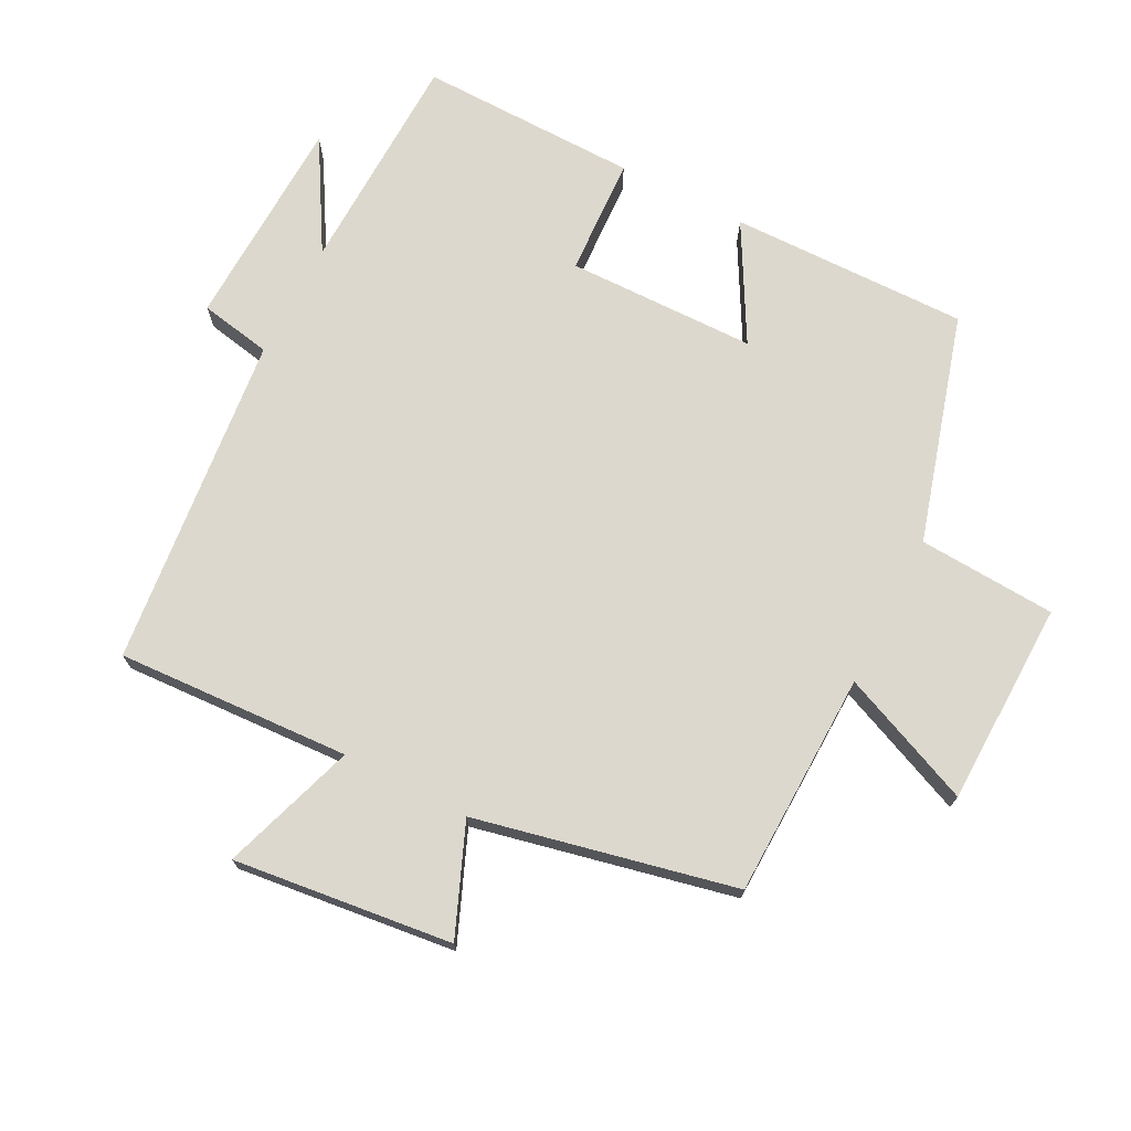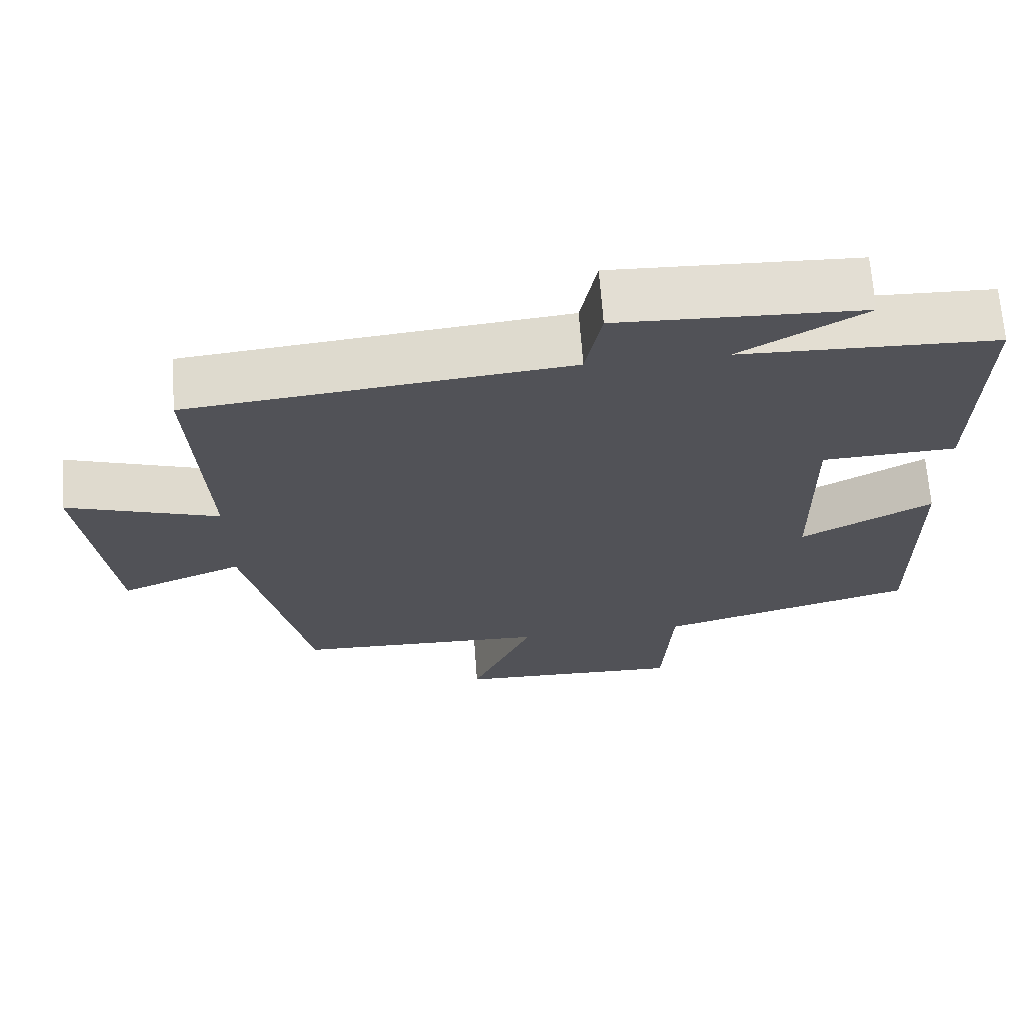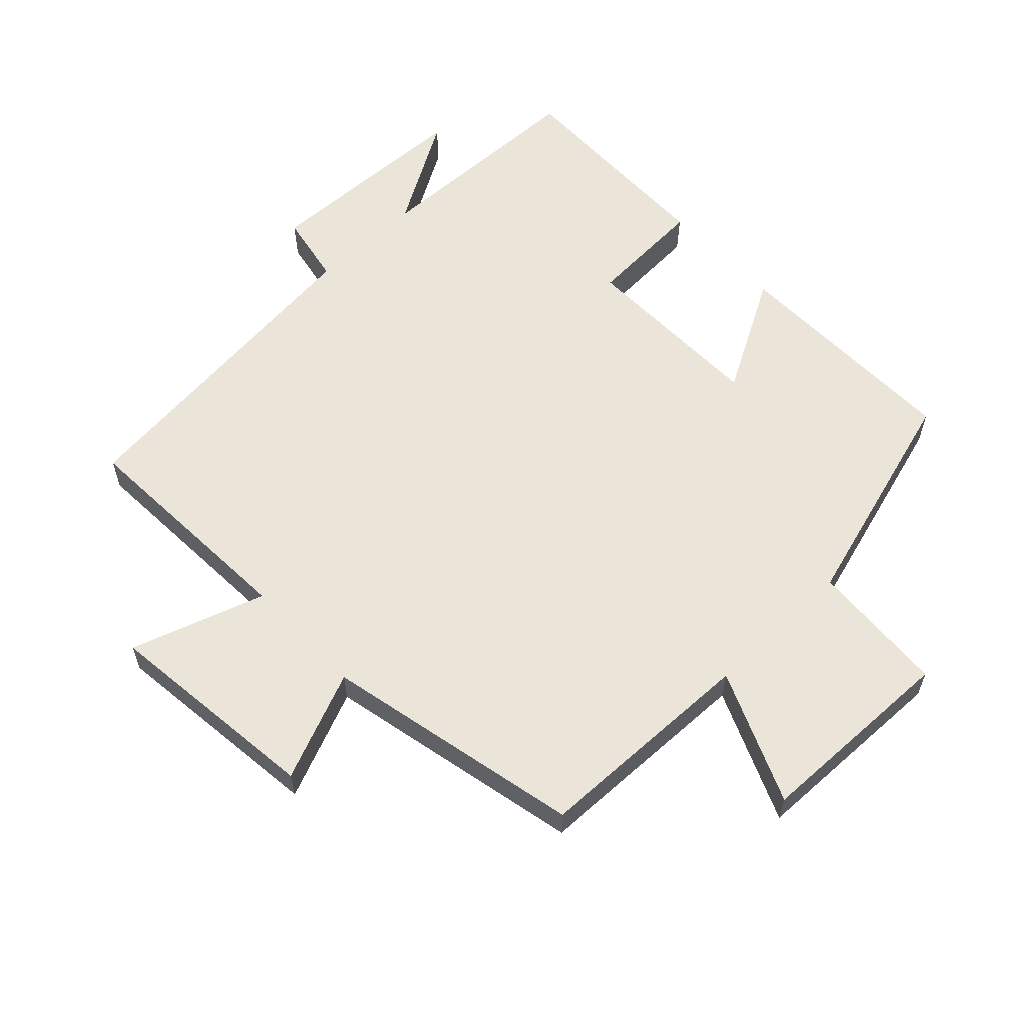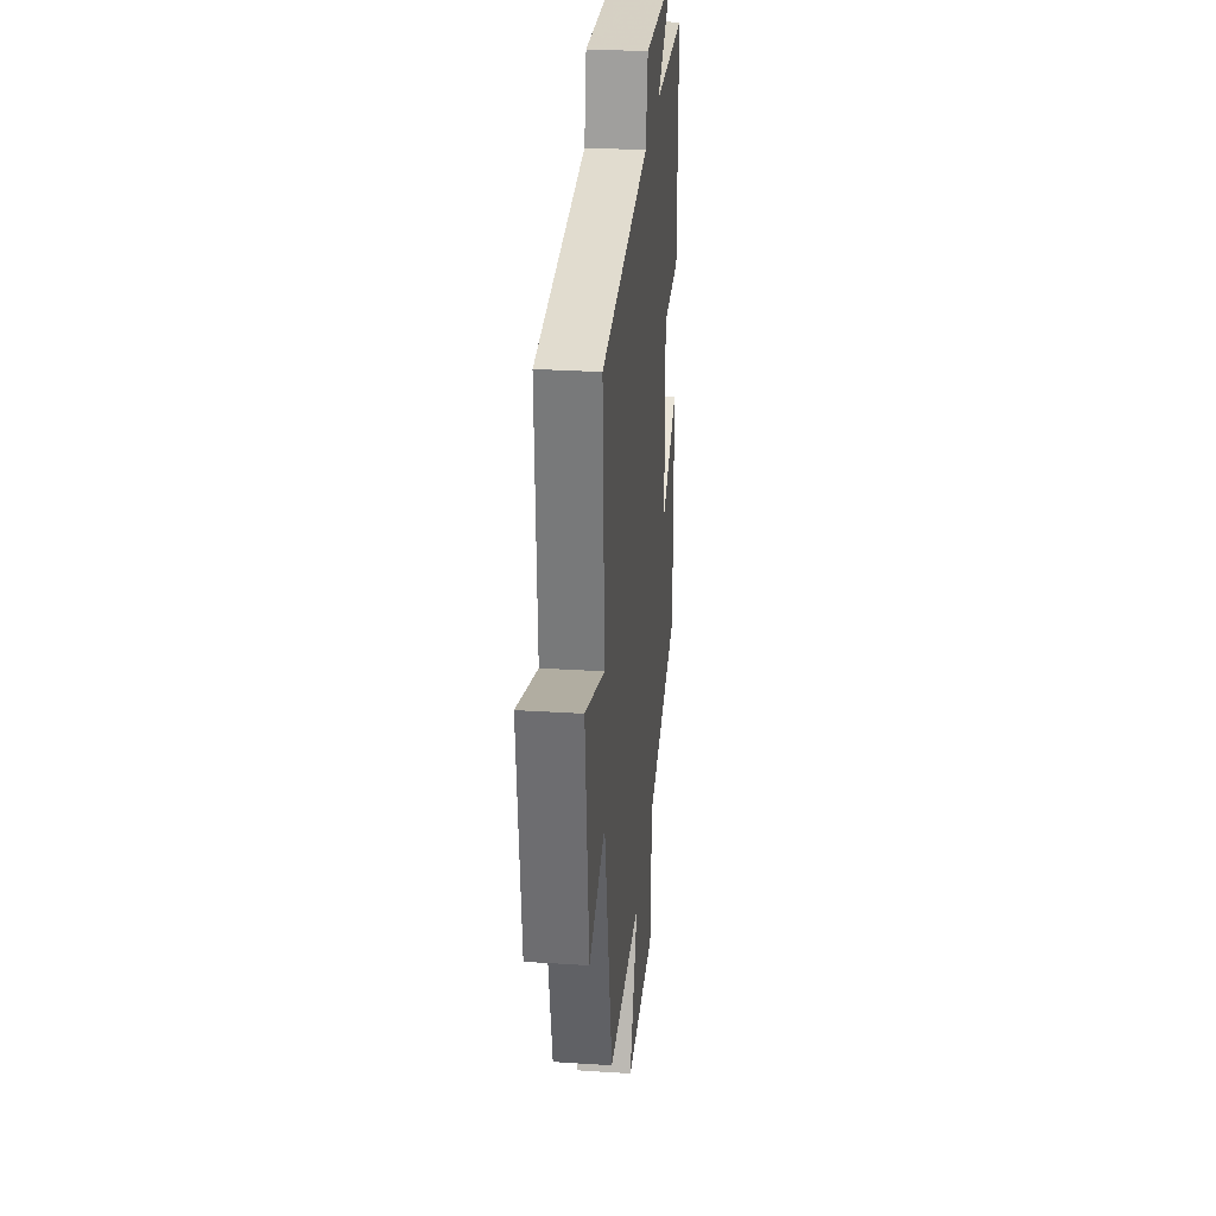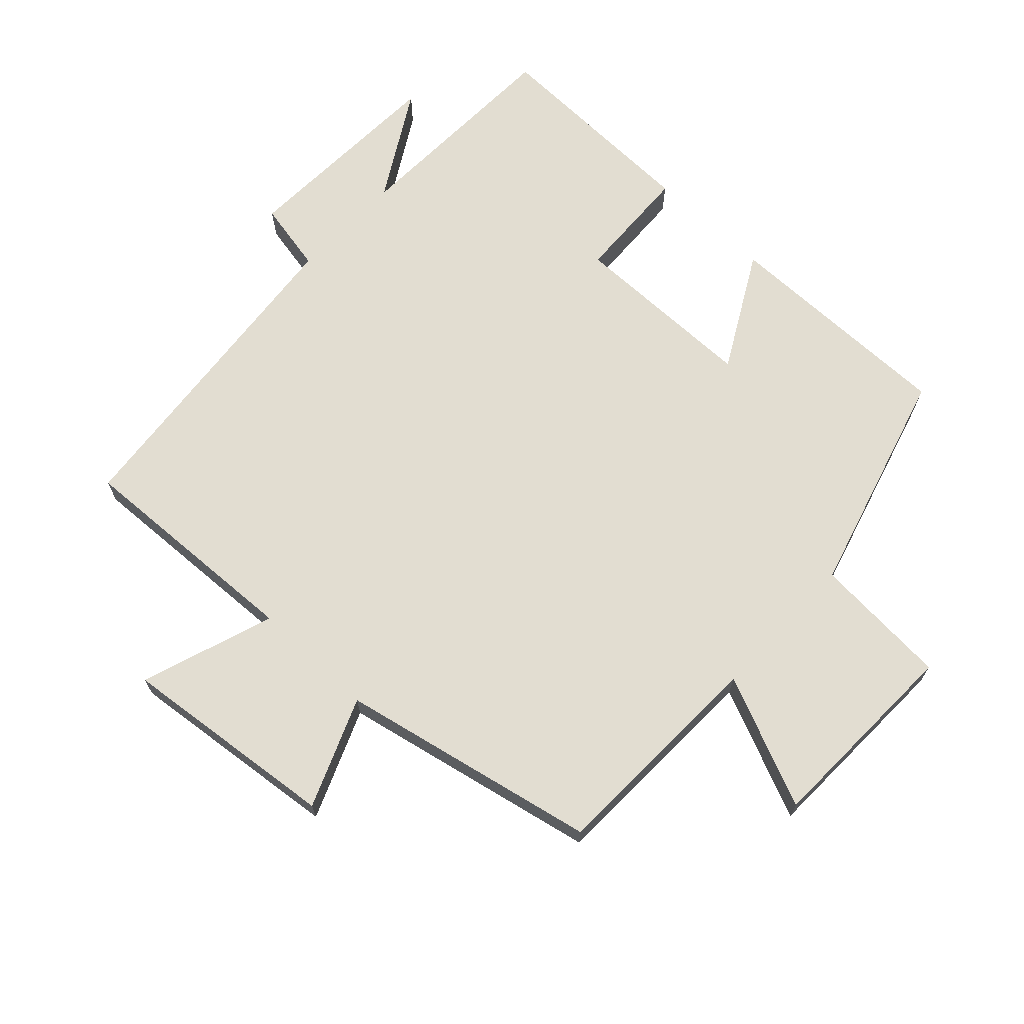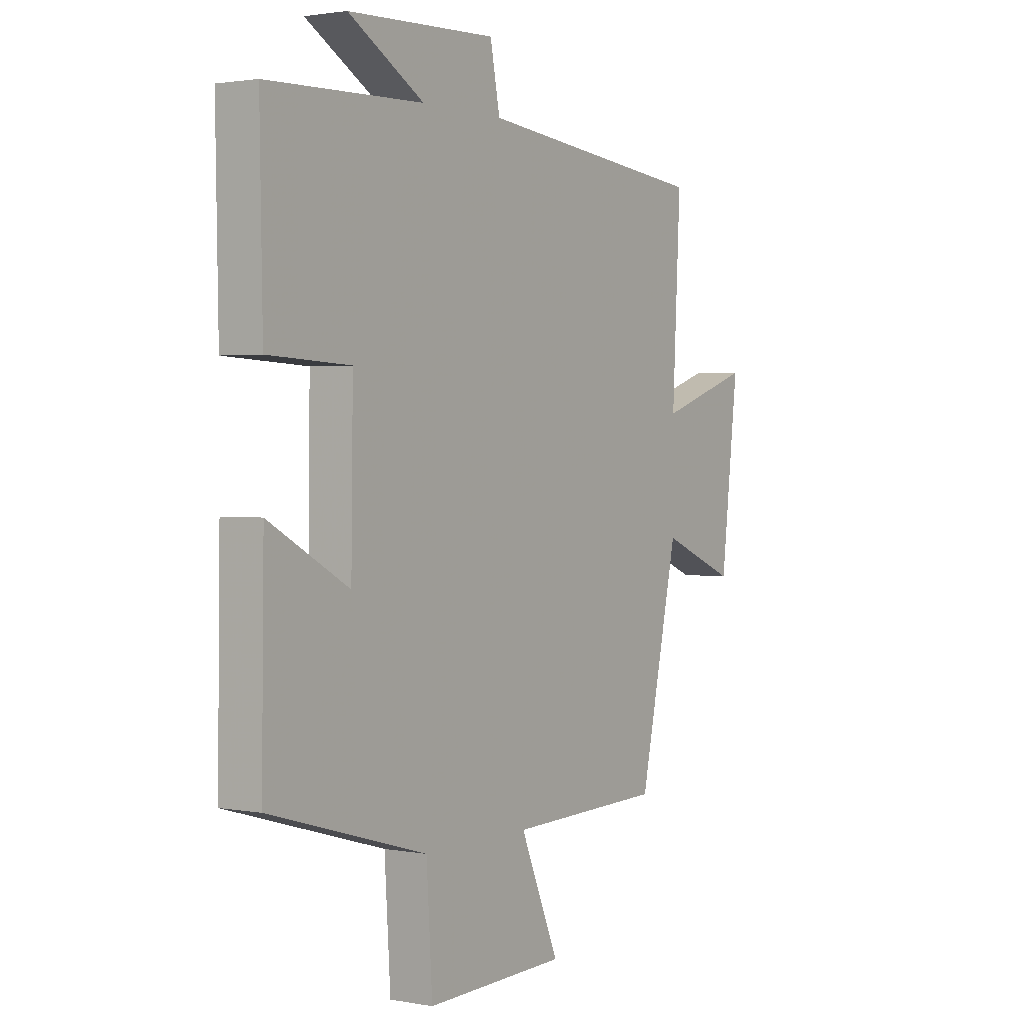
<metadata>
{"format":"obj","ext":"obj","renderer":"f3d","projection":"perspective","resolution":1024,"background":"white","views":[{"elev":72.2,"azim":117.2,"up":"+Y"},{"elev":68.0,"azim":175.8,"up":"+Z"},{"elev":59.6,"azim":136.5,"up":"+Y"},{"elev":28.6,"azim":95.5,"up":"+Z"},{"elev":68.4,"azim":133.4,"up":"+Y"},{"elev":1.8,"azim":-56.4,"up":"+Z"}]}
</metadata>
<code>
v 0.518 0.07 0.447
v 0.5 0.07 0.094
v 0.703 0.07 0.162
v 0.665 0.07 -0.168
v 0.5 0.07 -0.1
v 0.415 0.07 -0.491
v 0.075 0.07 -0.5
v 0.16 0.07 -0.7
v -0.148 0.07 -0.708
v -0.161 0.07 -0.5
v -0.505 0.07 -0.4
v -0.5 0.07 -0.04
v -0.325 0.07 -0.137
v -0.321 0.07 0.149
v -0.5 0.07 0.158
v -0.506 0.07 0.49
v -0.166 0.07 0.5
v -0.331 0.07 0.597
v -0.007 0.07 0.609
v 0.014 0.07 0.5
v 0.518 0 0.447
v 0.5 0 0.094
v 0.703 0 0.162
v 0.665 0 -0.168
v 0.5 0 -0.1
v 0.415 0 -0.491
v 0.075 0 -0.5
v 0.16 0 -0.7
v -0.148 0 -0.708
v -0.161 0 -0.5
v -0.505 0 -0.4
v -0.5 0 -0.04
v -0.325 0 -0.137
v -0.321 0 0.149
v -0.5 0 0.158
v -0.506 0 0.49
v -0.166 0 0.5
v -0.331 0 0.597
v -0.007 0 0.609
v 0.014 0 0.5
f 17 18 19 20
f 17 20 1
f 16 17 1
f 15 16 1
f 14 15 1
f 13 14 1 2
f 10 11 12 13
f 10 13 2
f 7 8 9 10
f 7 10 2
f 6 7 2
f 5 6 2
f 2 3 4 5
f 40 39 38 37
f 21 40 37
f 21 37 36
f 21 36 35
f 21 35 34
f 22 21 34 33
f 33 32 31 30
f 22 33 30
f 30 29 28 27
f 22 30 27
f 22 27 26
f 22 26 25
f 25 24 23 22
f 1 21 22 2
f 2 22 23 3
f 3 23 24 4
f 4 24 25 5
f 5 25 26 6
f 6 26 27 7
f 7 27 28 8
f 8 28 29 9
f 9 29 30 10
f 10 30 31 11
f 11 31 32 12
f 12 32 33 13
f 13 33 34 14
f 14 34 35 15
f 15 35 36 16
f 16 36 37 17
f 17 37 38 18
f 18 38 39 19
f 19 39 40 20
f 20 40 21 1

</code>
